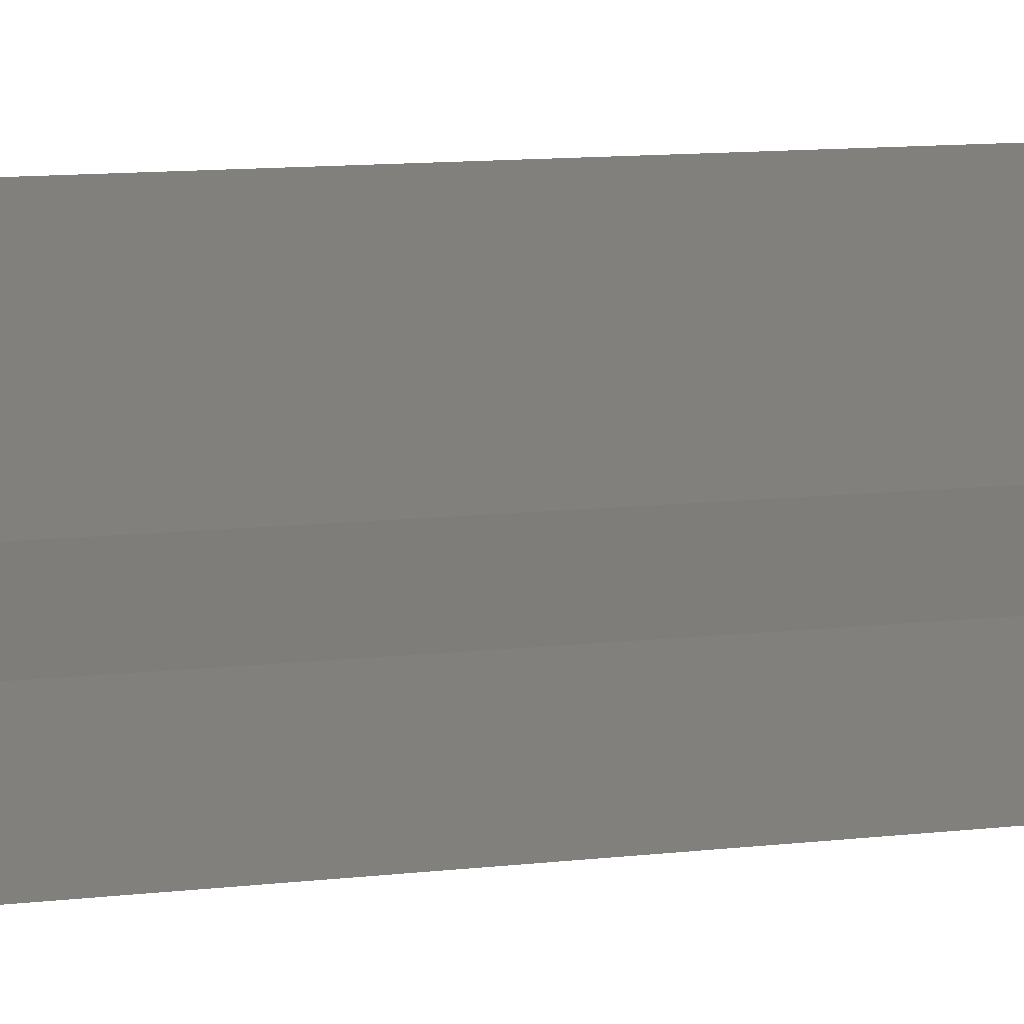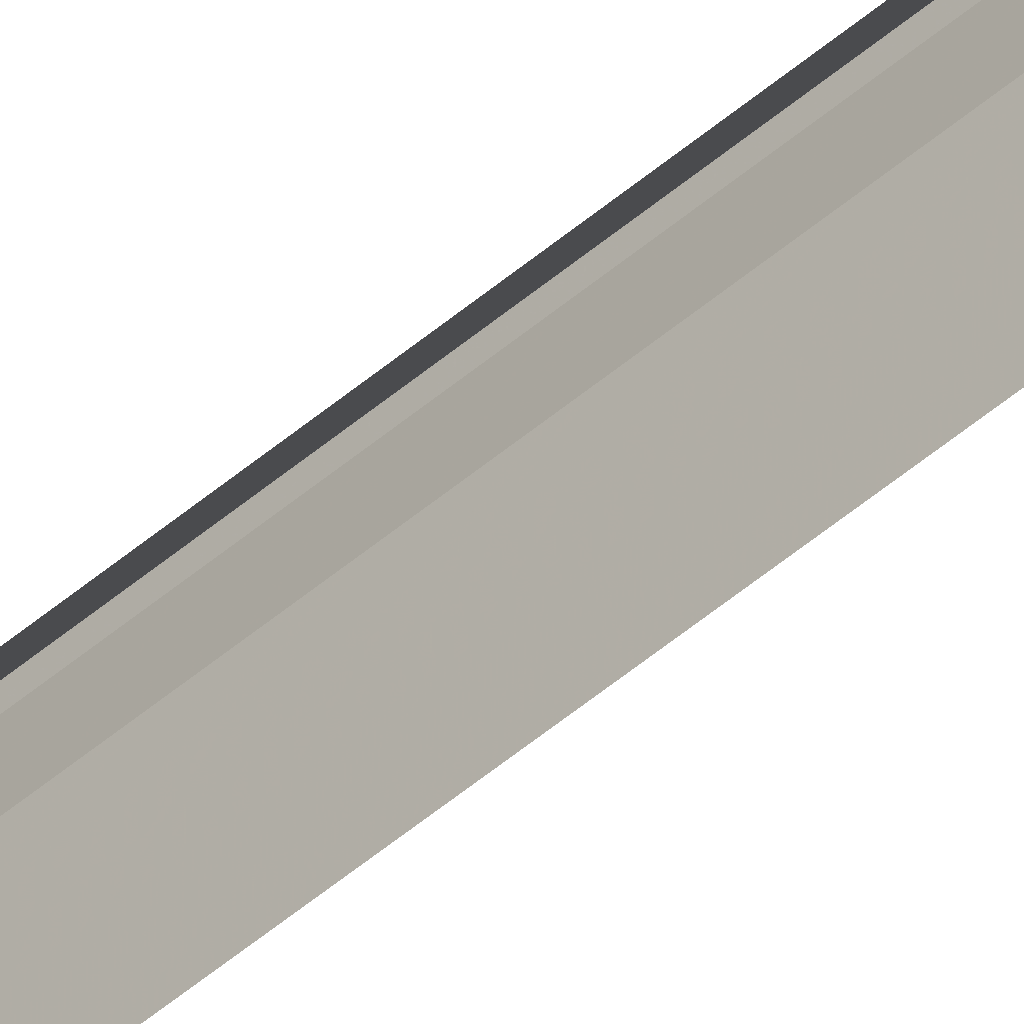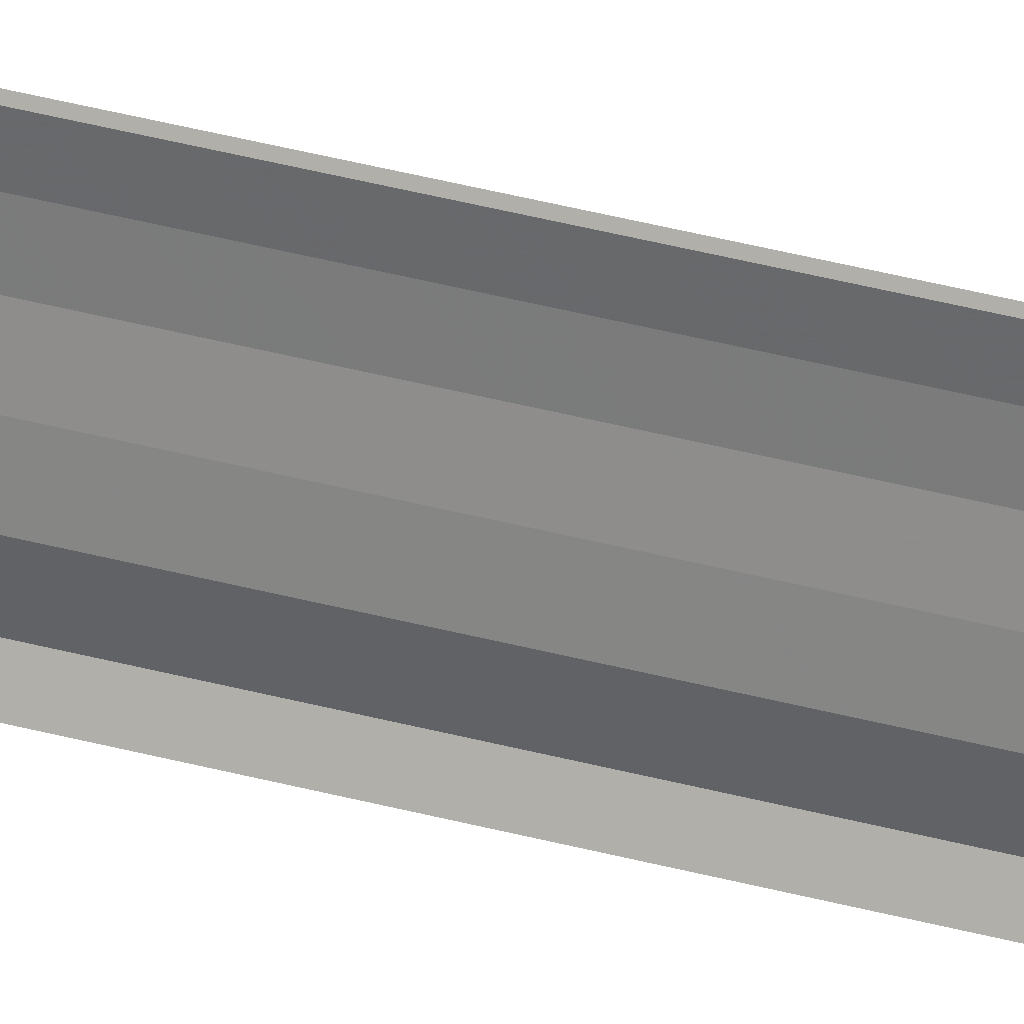
<metadata>
{"format":"obj","ext":"obj","renderer":"f3d","projection":"perspective","resolution":1024,"background":"white","views":[{"elev":1.2,"azim":20.7,"up":"+Z"},{"elev":-45.5,"azim":135.5,"up":"+Z"},{"elev":23.8,"azim":117.7,"up":"+Z"}]}
</metadata>
<code>
o 15669
v 2231 1857 7.07
v 2231 1857 7.07
v 2231 1857 7.07
v 2231 1857 7.07
v 2231 1857 7.07
v 2231 1857 7.071
v 2231 1857 7.071
v 2231 1857 7.071
v 2231 1857 7.071
v 2231 1857 7.071
v 2231 1857 7.072
v 2231 1857 7.072
v 2231 1857 7.073
v 2231 1857 7.073
v 2231 1857 7.073
v 2231 1857 7.074
v 2231 1857 7.074
v 2231 1857 7.074
v 2231 1857 7.074
v 2231 1857 7.074
v 2231 1857 7.074
v 2231 1857 7.074
v 2231 1857 7.07
v 2231 1857 7.071
v 2231 1857 7.07
v 2231 1857 7.07
v 2231 1857 7.07
v 2231 1857 7.07
v 2231 1857 7.071
v 2231 1857 7.071
v 2231 1857 7.071
v 2231 1857 7.071
v 2231 1857 7.072
v 2231 1857 7.072
v 2231 1857 7.072
v 2231 1857 7.073
v 2231 1857 7.073
v 2231 1857 7.074
v 2231 1857 7.074
v 2231 1857 7.074
v 2231 1857 7.074
v 2231 1857 7.074
v 2231 1857 7.074
v 2231 1857 7.074
v 2231 1857 7.074
f 1 2 3
f 3 4 5
f 6 4 5
f 7 2 6
f 7 8 6
f 6 9 10
f 11 9 10
f 12 8 11
f 12 13 11
f 11 14 15
f 16 14 15
f 17 13 16
f 17 18 16
f 19 18 20
f 16 21 22
f 20 21 22
f 23 24 25
f 23 26 25
f 25 27 28
f 25 29 30
f 31 29 30
f 32 24 31
f 32 33 31
f 31 34 35
f 36 34 35
f 37 33 36
f 37 38 36
f 36 39 40
f 41 39 40
f 42 38 41
f 42 43 41
f 41 44 45

</code>
